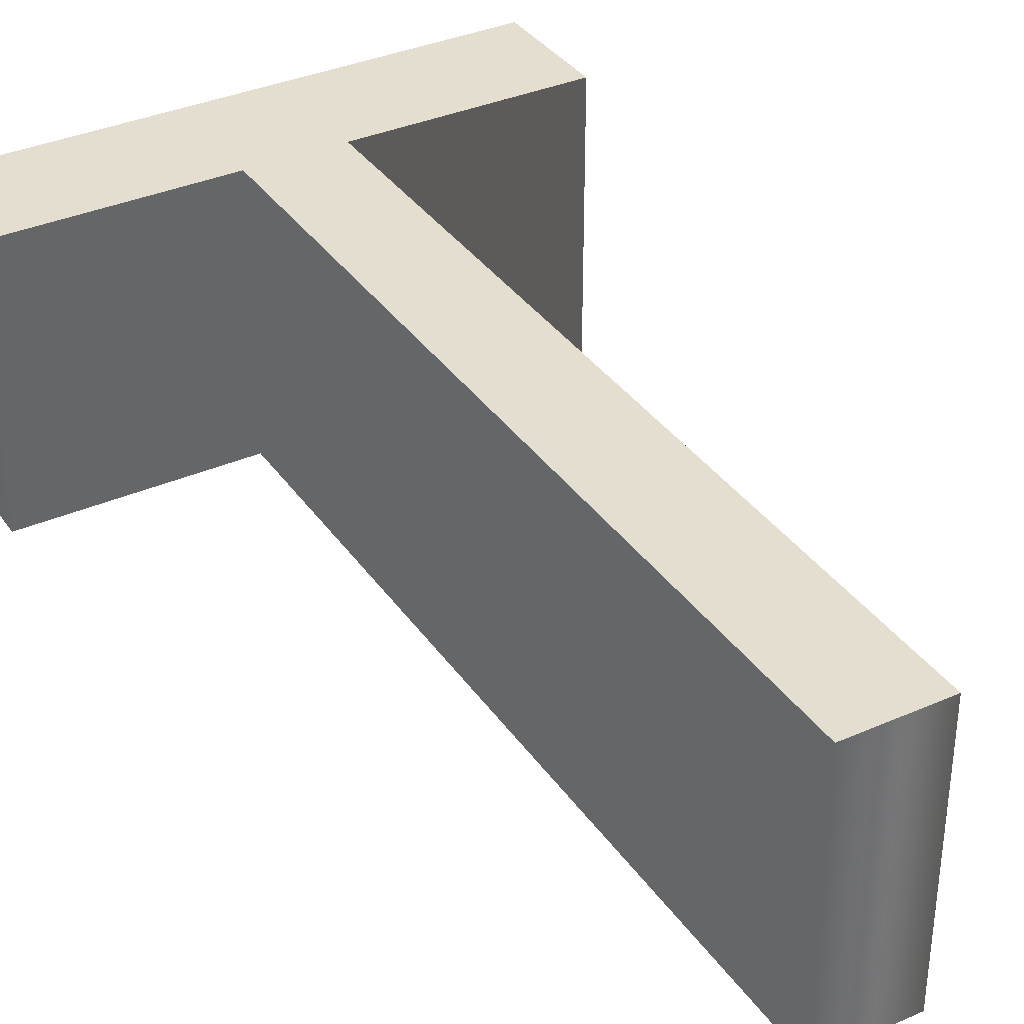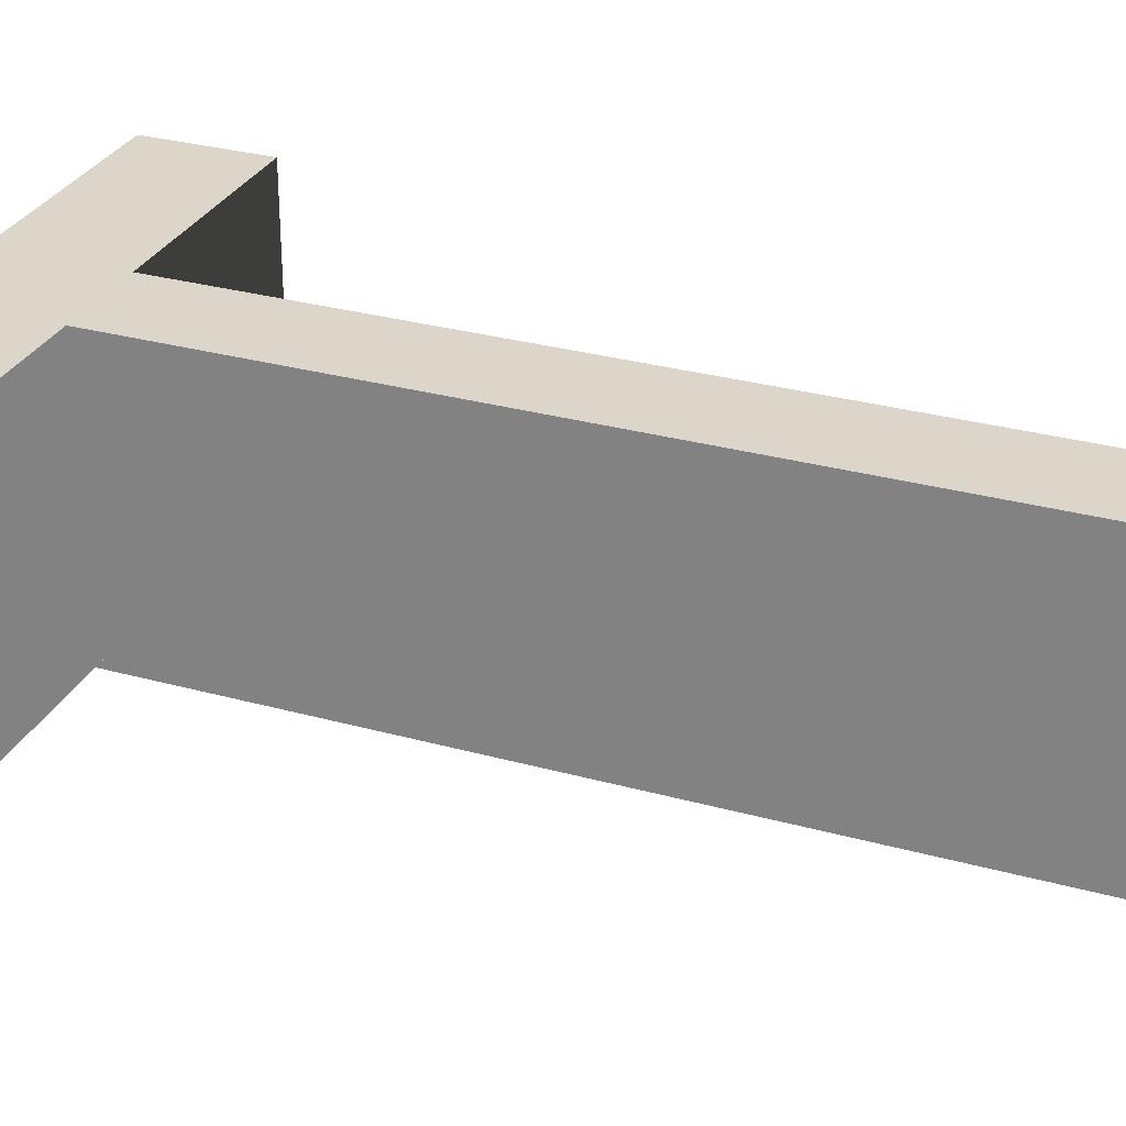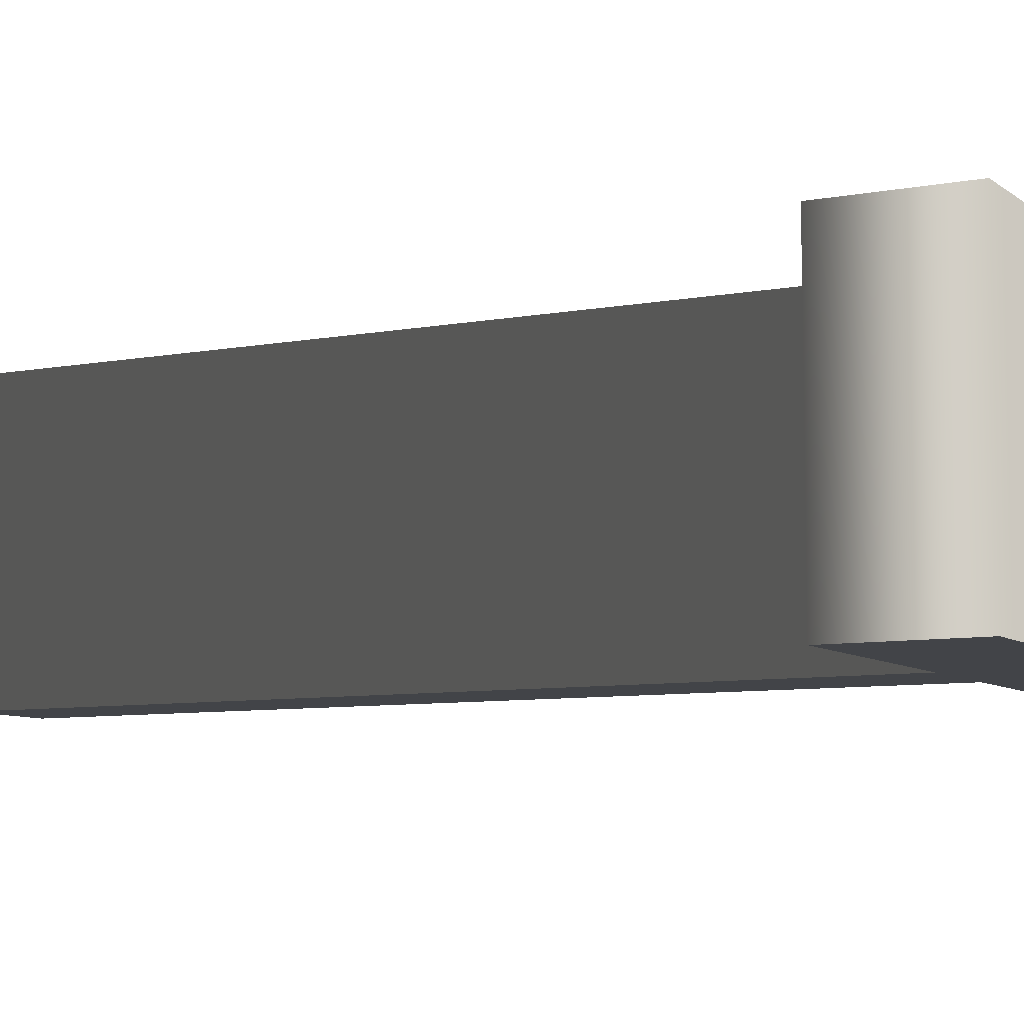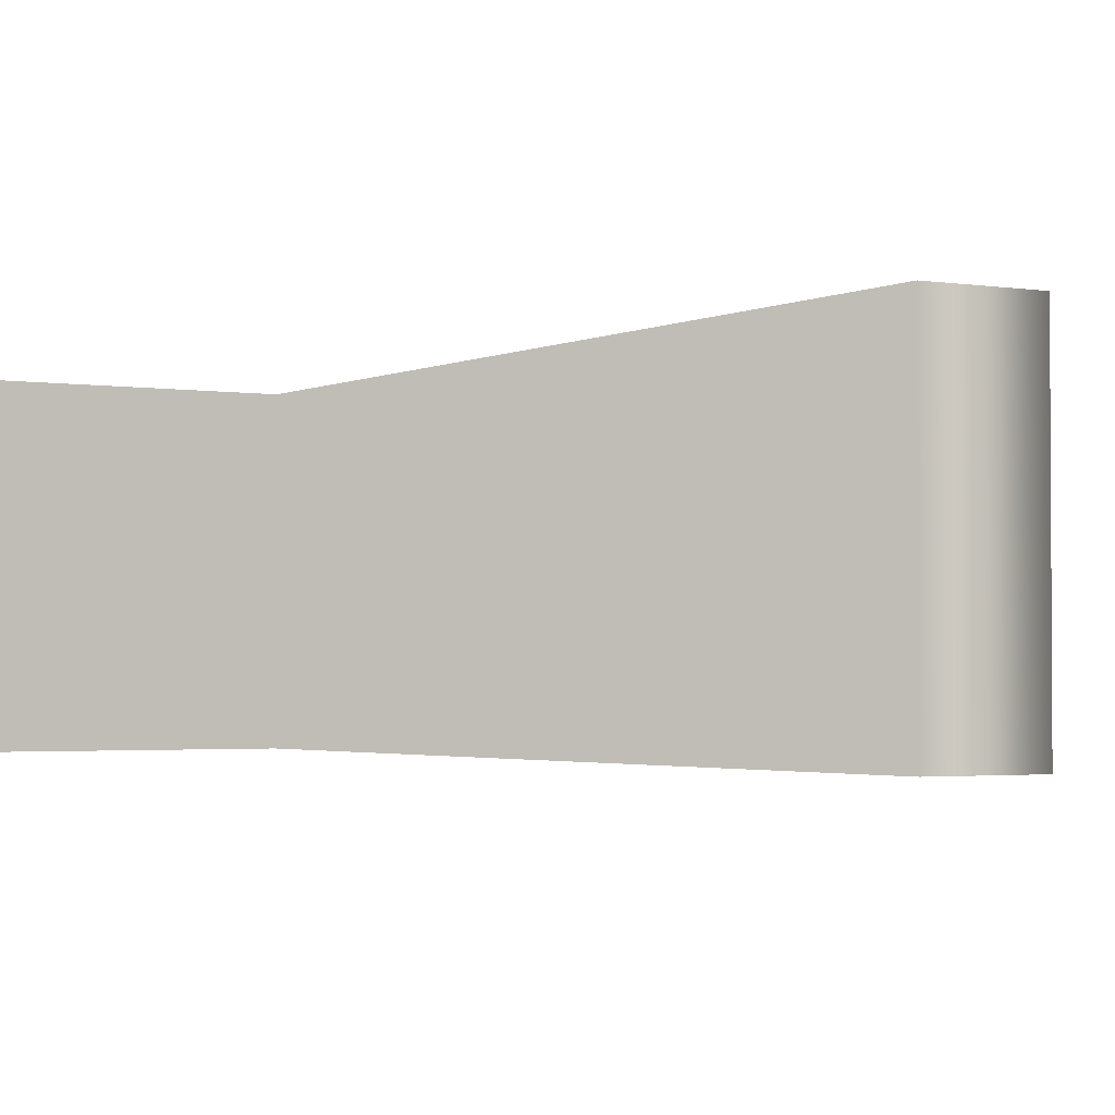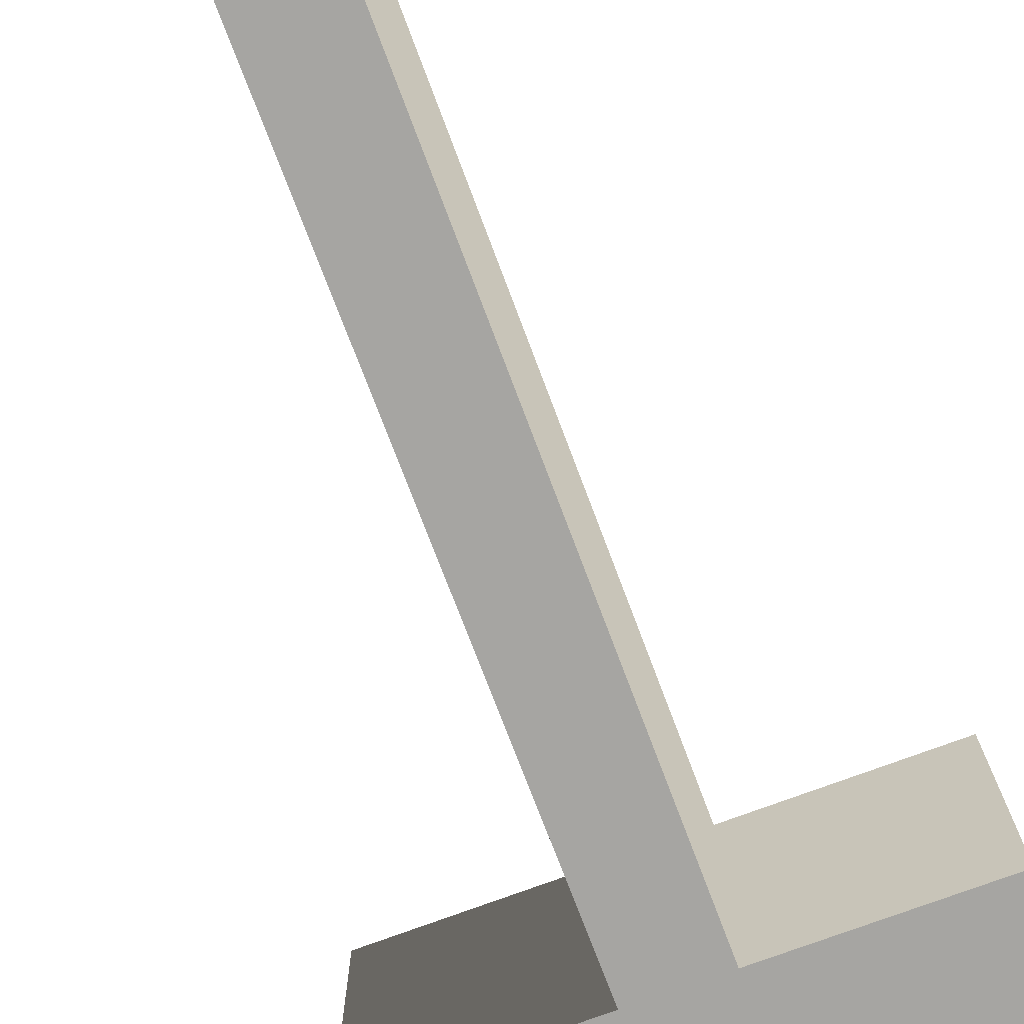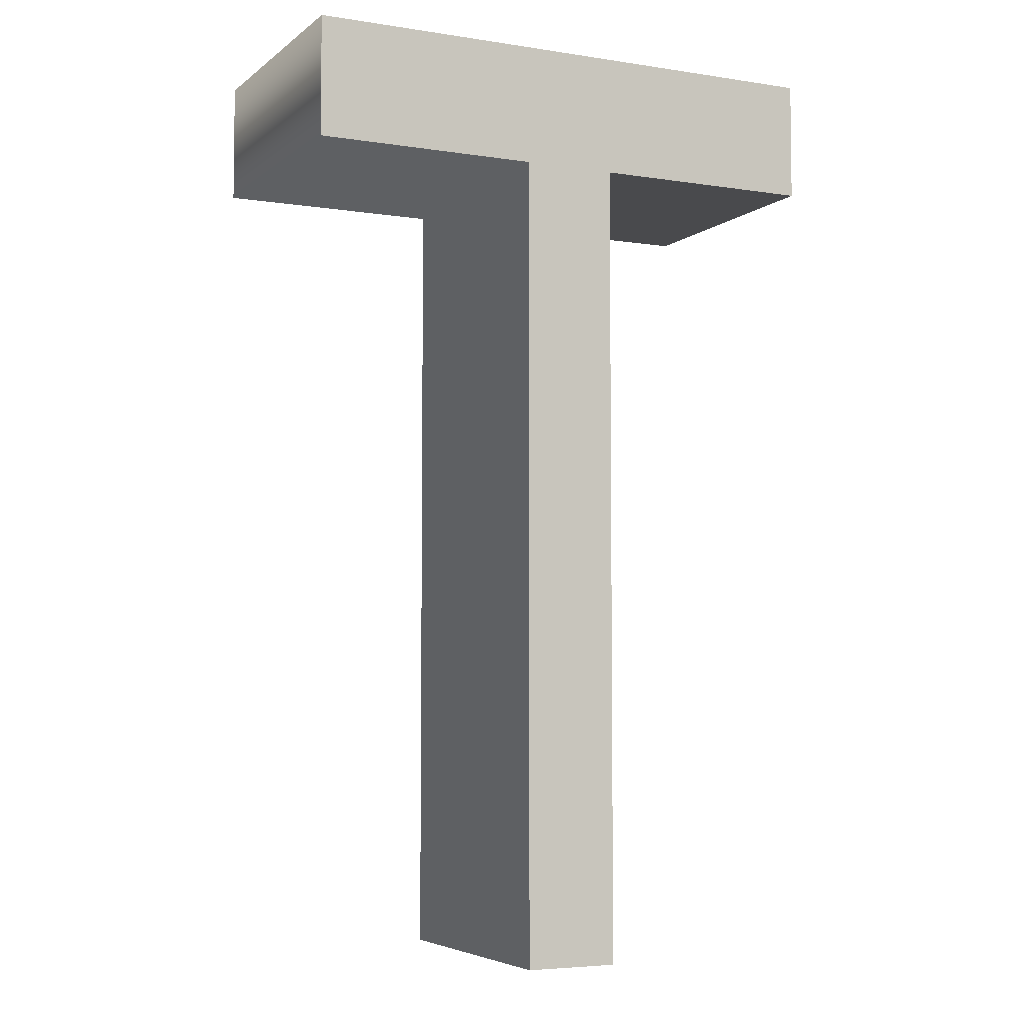
<metadata>
{"format":"obj","ext":"obj","renderer":"f3d","projection":"perspective","resolution":1024,"background":"white","views":[{"elev":35.7,"azim":-30.1,"up":"+Z"},{"elev":29.8,"azim":-67.9,"up":"+Z"},{"elev":-7.9,"azim":118.0,"up":"+Z"},{"elev":-2.2,"azim":-30.8,"up":"+Z"},{"elev":-73.8,"azim":20.6,"up":"+Z"},{"elev":-5.2,"azim":154.2,"up":"+Y"}]}
</metadata>
<code>
o Text
v 0.0343 0.253 0.1
v 0.0343 -0.341 0.1
v -0.0343 -0.341 0.1
v -0.0343 0.253 0.1
v -0.1995 0.253 0.1
v -0.1995 0.341 0.1
v 0.1995 0.341 0.1
v 0.1995 0.253 0.1
v 0.0343 0.253 -0.1
v 0.0343 -0.341 -0.1
v -0.0343 -0.341 -0.1
v -0.0343 0.253 -0.1
v -0.1995 0.253 -0.1
v -0.1995 0.341 -0.1
v 0.1995 0.341 -0.1
v 0.1995 0.253 -0.1
v 0.0343 0.253 -0.1
v 0.0343 0.253 0.1
v 0.0343 -0.341 -0.1
v 0.0343 -0.341 0.1
v -0.0343 -0.341 -0.1
v -0.0343 -0.341 0.1
v -0.0343 0.253 -0.1
v -0.0343 0.253 0.1
v -0.1995 0.253 -0.1
v -0.1995 0.253 0.1
v -0.1995 0.341 -0.1
v -0.1995 0.341 0.1
v 0.1995 0.341 -0.1
v 0.1995 0.341 0.1
v 0.1995 0.253 -0.1
v 0.1995 0.253 0.1
f 5 7 6
f 5 8 7
f 4 8 5
f 3 1 4
f 1 8 4
f 3 2 1
f 15 13 14
f 16 13 15
f 16 12 13
f 9 11 12
f 16 9 12
f 10 11 9
f 20 17 18
f 22 19 20
f 24 21 22
f 26 23 24
f 28 25 26
f 30 27 28
f 32 29 30
f 18 31 32
f 20 19 17
f 22 21 19
f 24 23 21
f 26 25 23
f 28 27 25
f 30 29 27
f 32 31 29
f 18 17 31

</code>
